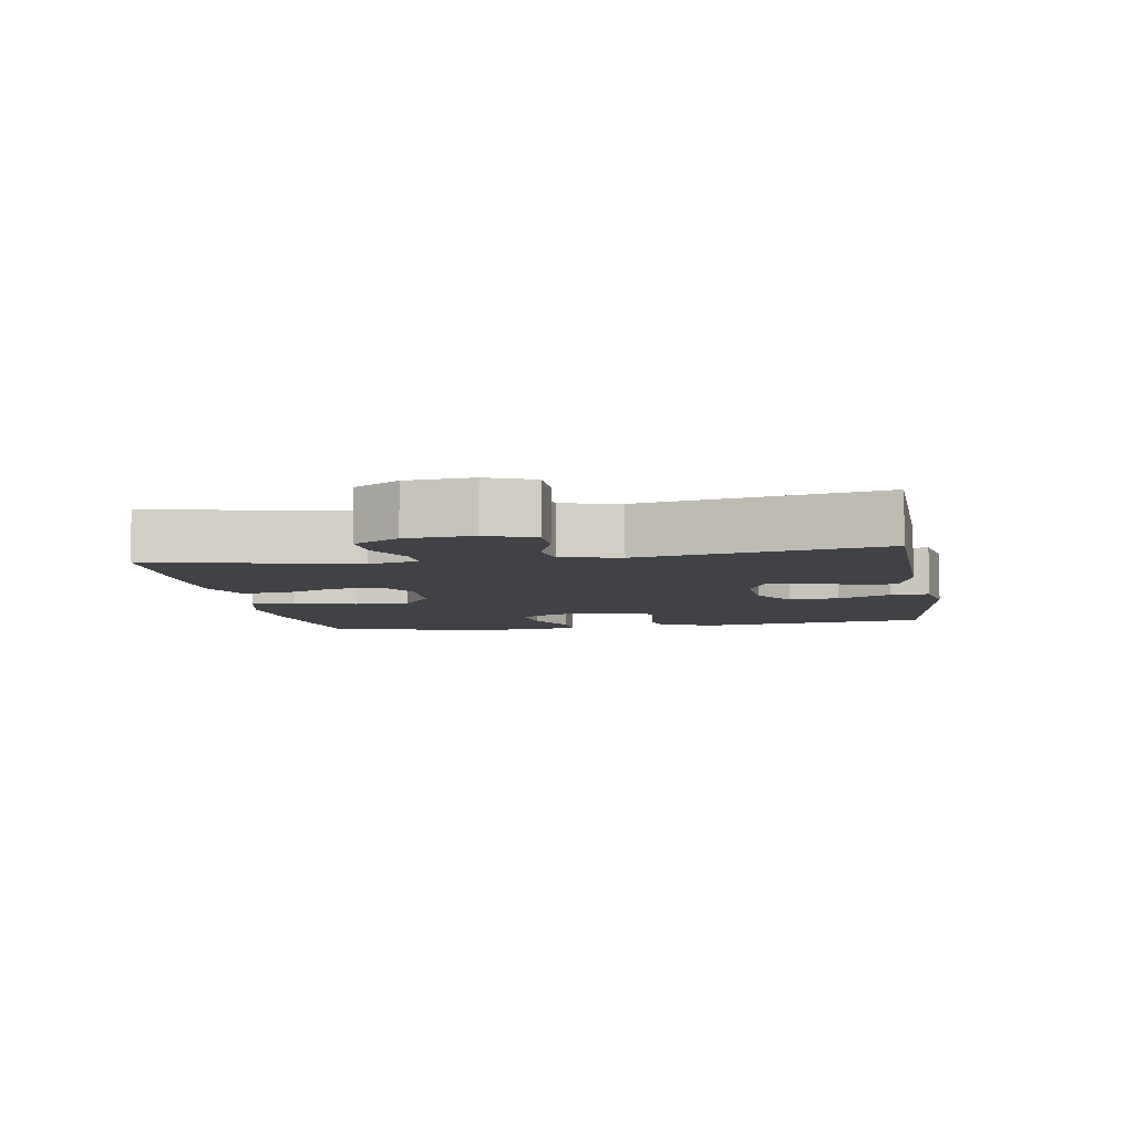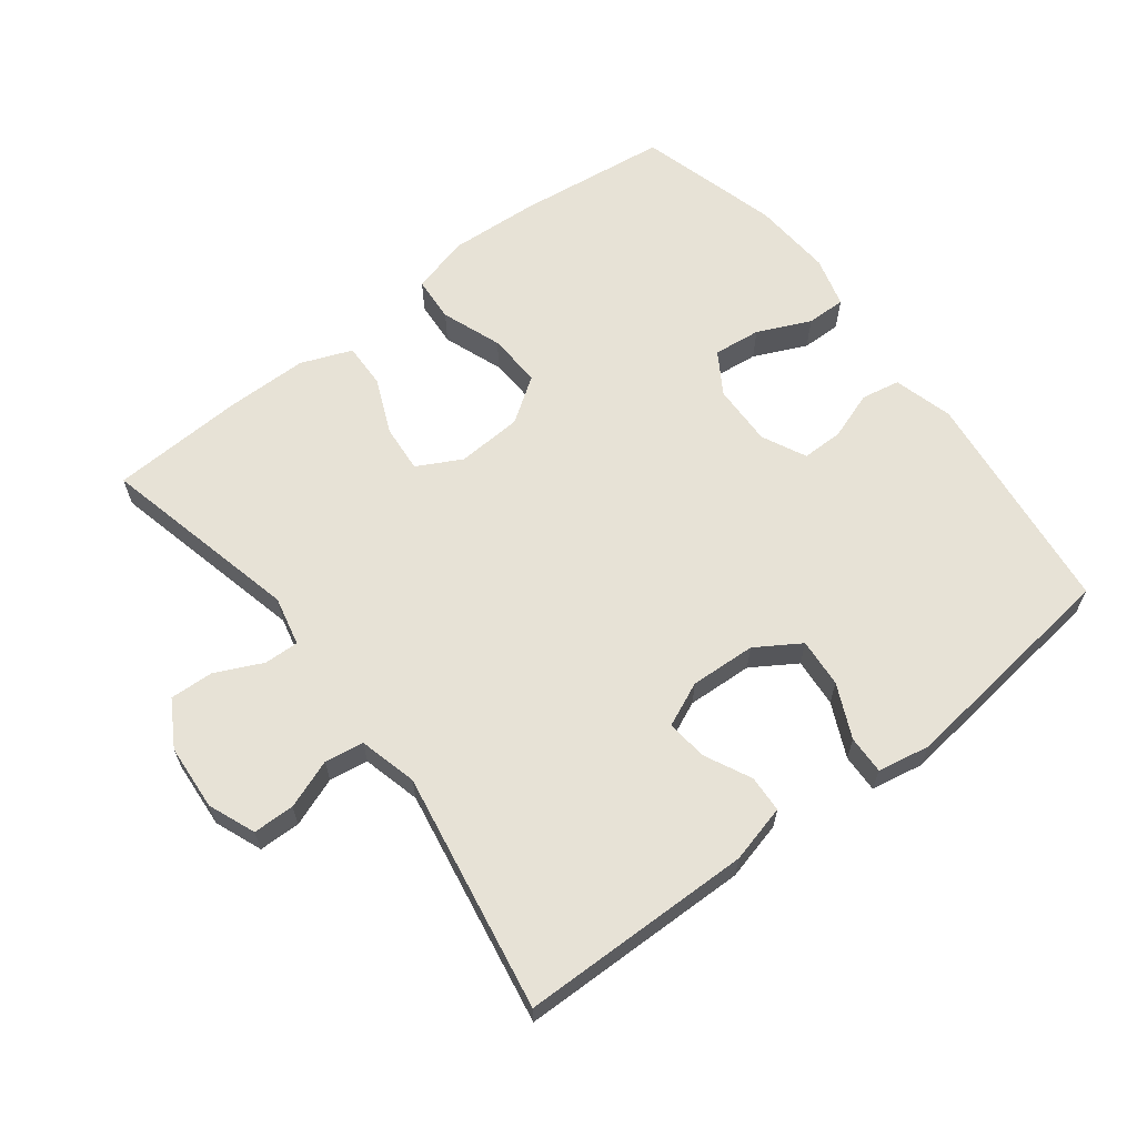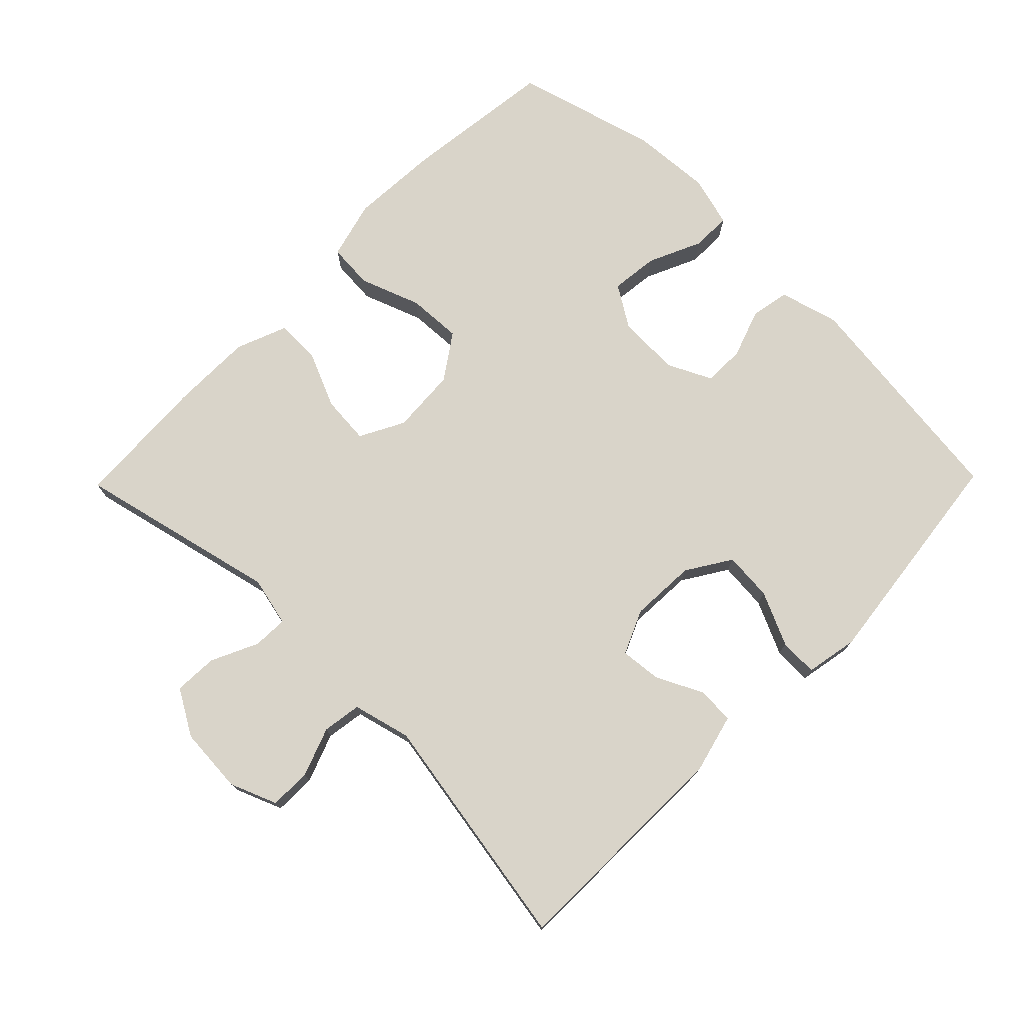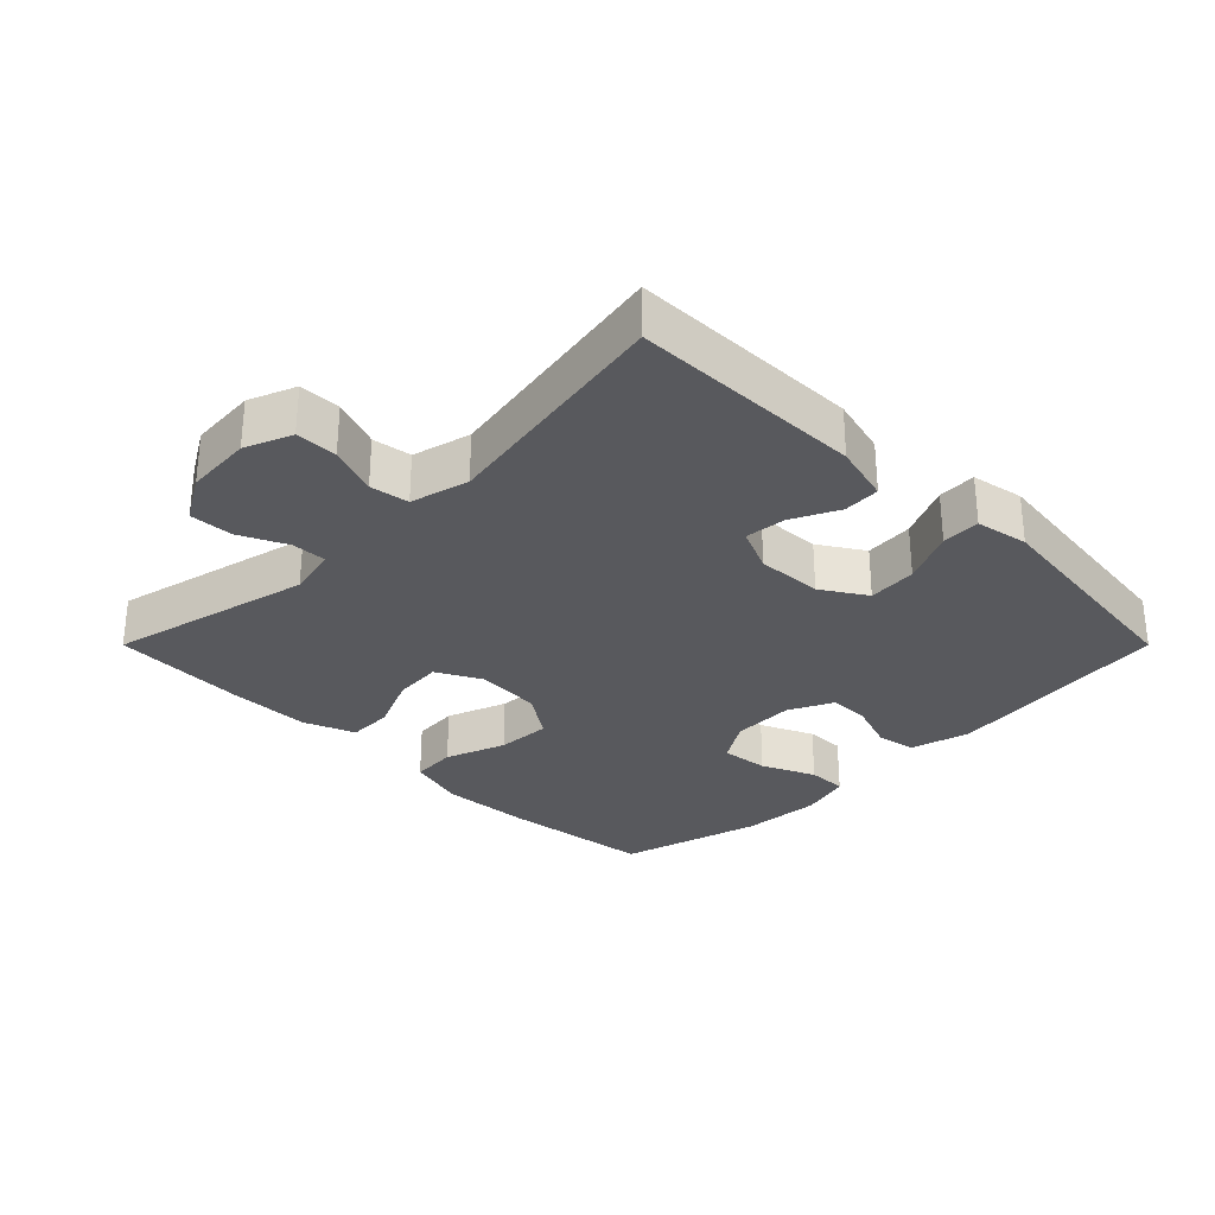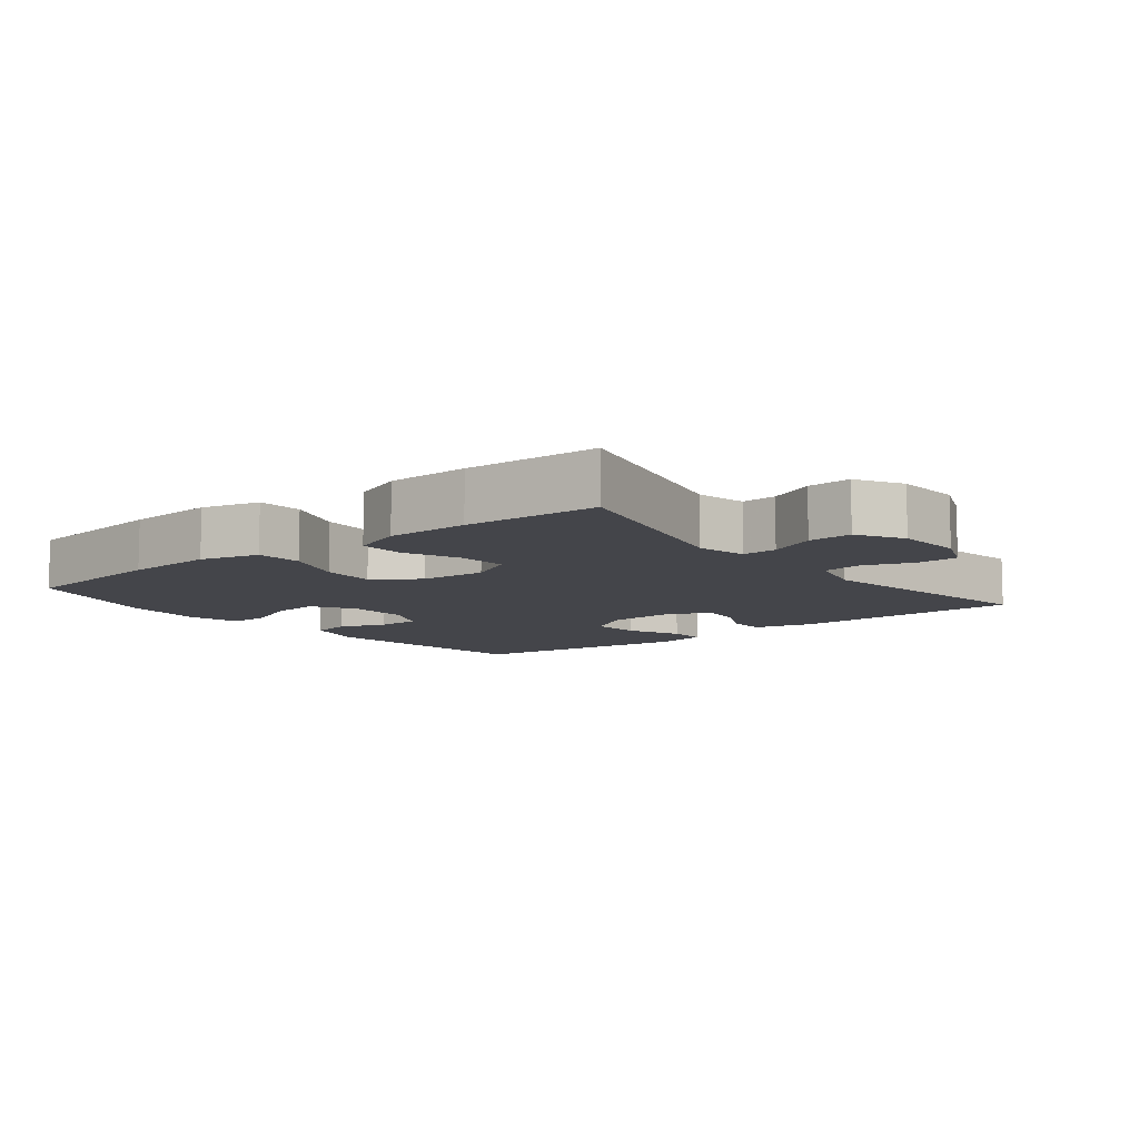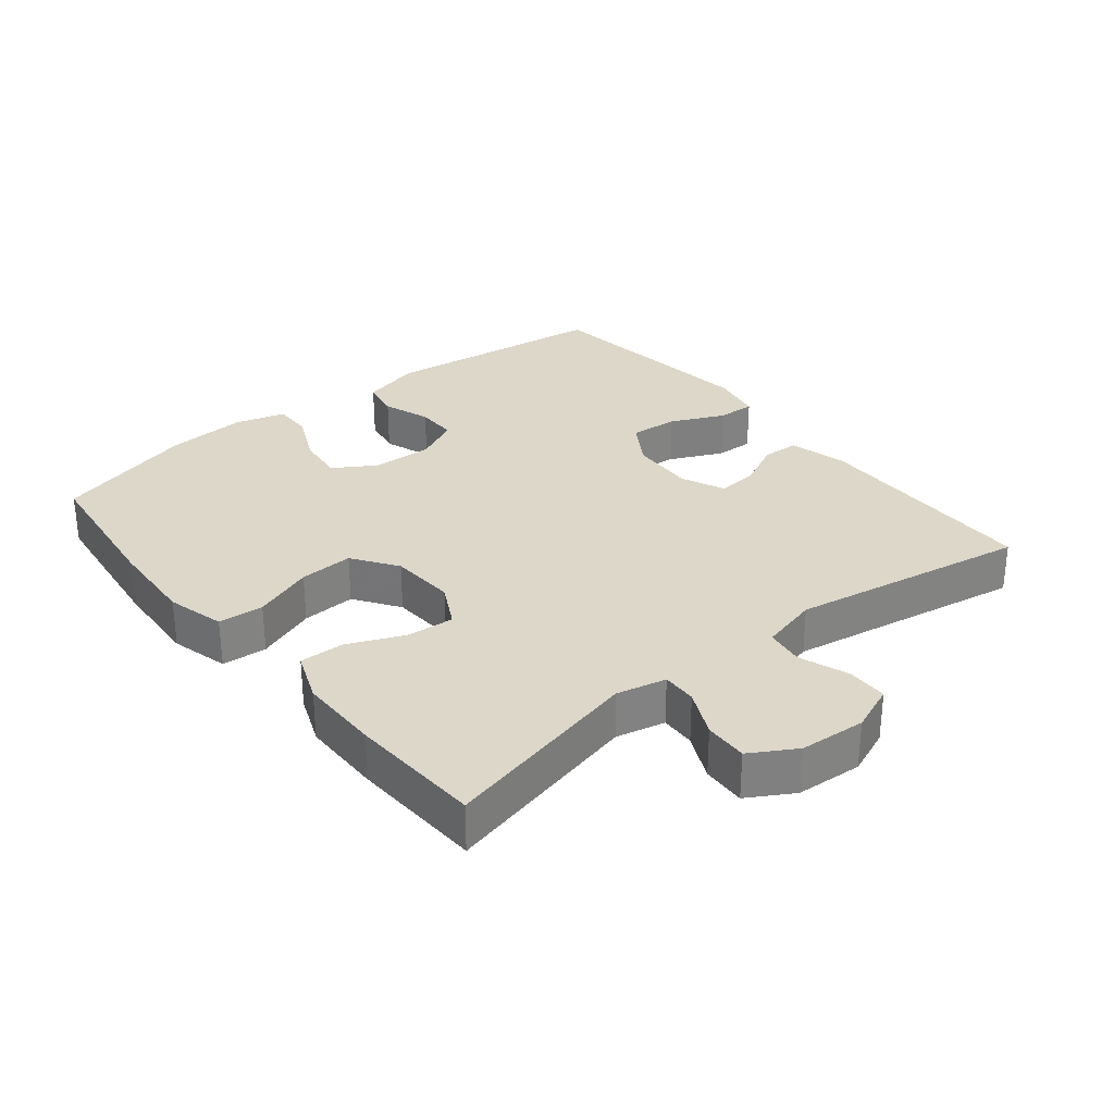
<metadata>
{"format":"obj","ext":"obj","renderer":"f3d","projection":"perspective","resolution":1024,"background":"white","views":[{"elev":-6.7,"azim":99.8,"up":"+Y"},{"elev":63.3,"azim":142.4,"up":"+Y"},{"elev":74.9,"azim":134.4,"up":"+Y"},{"elev":-30.0,"azim":135.0,"up":"+Y"},{"elev":-9.2,"azim":38.3,"up":"+Y"},{"elev":30.3,"azim":51.0,"up":"+Y"}]}
</metadata>
<code>
v -0.5 0.07 -0.5
v -0.542 0.07 -0.159
v -0.518 0.07 -0.07
v -0.46 0.07 -0.059
v -0.388 0.07 -0.084
v -0.326 0.07 -0.084
v -0.294 0.07 -0.018
v -0.297 0.07 0.075
v -0.336 0.07 0.137
v -0.407 0.07 0.129
v -0.486 0.07 0.093
v -0.545 0.07 0.092
v -0.566 0.07 0.168
v -0.558 0.07 0.288
v -0.5 0.07 0.5
v -0.273 0.07 0.528
v -0.14 0.07 0.536
v -0.053 0.07 0.513
v -0.048 0.07 0.445
v -0.081 0.07 0.355
v -0.085 0.07 0.274
v -0.018 0.07 0.228
v 0.08 0.07 0.222
v 0.146 0.07 0.257
v 0.14 0.07 0.329
v 0.104 0.07 0.412
v 0.102 0.07 0.479
v 0.178 0.07 0.509
v 0.3 0.07 0.51
v 0.5 0.07 0.5
v 0.43 0.07 0.199
v 0.447 0.07 0.125
v 0.499 0.07 0.127
v 0.569 0.07 0.16
v 0.634 0.07 0.163
v 0.674 0.07 0.095
v 0.681 0.07 -0.004
v 0.653 0.07 -0.074
v 0.591 0.07 -0.075
v 0.518 0.07 -0.048
v 0.46 0.07 -0.057
v 0.438 0.07 -0.144
v 0.5 0.07 -0.5
v 0.154 0.07 -0.506
v 0.067 0.07 -0.484
v 0.064 0.07 -0.429
v 0.098 0.07 -0.359
v 0.104 0.07 -0.298
v 0.038 0.07 -0.269
v -0.06 0.07 -0.274
v -0.126 0.07 -0.316
v -0.12 0.07 -0.389
v -0.083 0.07 -0.469
v -0.081 0.07 -0.526
v -0.159 0.07 -0.541
v -0.5 0 -0.5
v -0.542 0 -0.159
v -0.518 0 -0.07
v -0.46 0 -0.059
v -0.388 0 -0.084
v -0.326 0 -0.084
v -0.294 0 -0.018
v -0.297 0 0.075
v -0.336 0 0.137
v -0.407 0 0.129
v -0.486 0 0.093
v -0.545 0 0.092
v -0.566 0 0.168
v -0.558 0 0.288
v -0.5 0 0.5
v -0.273 0 0.528
v -0.14 0 0.536
v -0.053 0 0.513
v -0.048 0 0.445
v -0.081 0 0.355
v -0.085 0 0.274
v -0.018 0 0.228
v 0.08 0 0.222
v 0.146 0 0.257
v 0.14 0 0.329
v 0.104 0 0.412
v 0.102 0 0.479
v 0.178 0 0.509
v 0.3 0 0.51
v 0.5 0 0.5
v 0.43 0 0.199
v 0.447 0 0.125
v 0.499 0 0.127
v 0.569 0 0.16
v 0.634 0 0.163
v 0.674 0 0.095
v 0.681 0 -0.004
v 0.653 0 -0.074
v 0.591 0 -0.075
v 0.518 0 -0.048
v 0.46 0 -0.057
v 0.438 0 -0.144
v 0.5 0 -0.5
v 0.154 0 -0.506
v 0.067 0 -0.484
v 0.064 0 -0.429
v 0.098 0 -0.359
v 0.104 0 -0.298
v 0.038 0 -0.269
v -0.06 0 -0.274
v -0.126 0 -0.316
v -0.12 0 -0.389
v -0.083 0 -0.469
v -0.081 0 -0.526
v -0.159 0 -0.541
f 3 4 5
f 2 3 5
f 1 2 5
f 55 1 5
f 54 55 5
f 53 54 5
f 52 53 5
f 51 52 5 6
f 50 51 6 7
f 49 50 7 8
f 48 49 8 9
f 45 46 47
f 44 45 47
f 43 44 47
f 42 43 47
f 41 42 47 48
f 38 39 40
f 37 38 40
f 36 37 40
f 35 36 40
f 34 35 40
f 33 34 40
f 32 33 40 41
f 41 48 9
f 32 41 9
f 31 32 9
f 29 30 31
f 28 29 31
f 27 28 31
f 26 27 31
f 25 26 31
f 18 19 20
f 17 18 20
f 16 17 20
f 15 16 20
f 14 15 20
f 13 14 20
f 12 13 20
f 11 12 20
f 10 11 20
f 9 10 20 21
f 24 25 31
f 23 24 31
f 22 23 31 9
f 9 21 22
f 60 59 58
f 60 58 57
f 60 57 56
f 60 56 110
f 60 110 109
f 60 109 108
f 60 108 107
f 61 60 107 106
f 62 61 106 105
f 63 62 105 104
f 64 63 104 103
f 102 101 100
f 102 100 99
f 102 99 98
f 102 98 97
f 103 102 97 96
f 95 94 93
f 95 93 92
f 95 92 91
f 95 91 90
f 95 90 89
f 95 89 88
f 96 95 88 87
f 64 103 96
f 64 96 87
f 64 87 86
f 86 85 84
f 86 84 83
f 86 83 82
f 86 82 81
f 86 81 80
f 75 74 73
f 75 73 72
f 75 72 71
f 75 71 70
f 75 70 69
f 75 69 68
f 75 68 67
f 75 67 66
f 75 66 65
f 76 75 65 64
f 86 80 79
f 86 79 78
f 64 86 78 77
f 77 76 64
f 1 56 57 2
f 2 57 58 3
f 3 58 59 4
f 4 59 60 5
f 5 60 61 6
f 6 61 62 7
f 7 62 63 8
f 8 63 64 9
f 9 64 65 10
f 10 65 66 11
f 11 66 67 12
f 12 67 68 13
f 13 68 69 14
f 14 69 70 15
f 15 70 71 16
f 16 71 72 17
f 17 72 73 18
f 18 73 74 19
f 19 74 75 20
f 20 75 76 21
f 21 76 77 22
f 22 77 78 23
f 23 78 79 24
f 24 79 80 25
f 25 80 81 26
f 26 81 82 27
f 27 82 83 28
f 28 83 84 29
f 29 84 85 30
f 30 85 86 31
f 31 86 87 32
f 32 87 88 33
f 33 88 89 34
f 34 89 90 35
f 35 90 91 36
f 36 91 92 37
f 37 92 93 38
f 38 93 94 39
f 39 94 95 40
f 40 95 96 41
f 41 96 97 42
f 42 97 98 43
f 43 98 99 44
f 44 99 100 45
f 45 100 101 46
f 46 101 102 47
f 47 102 103 48
f 48 103 104 49
f 49 104 105 50
f 50 105 106 51
f 51 106 107 52
f 52 107 108 53
f 53 108 109 54
f 54 109 110 55
f 55 110 56 1

</code>
